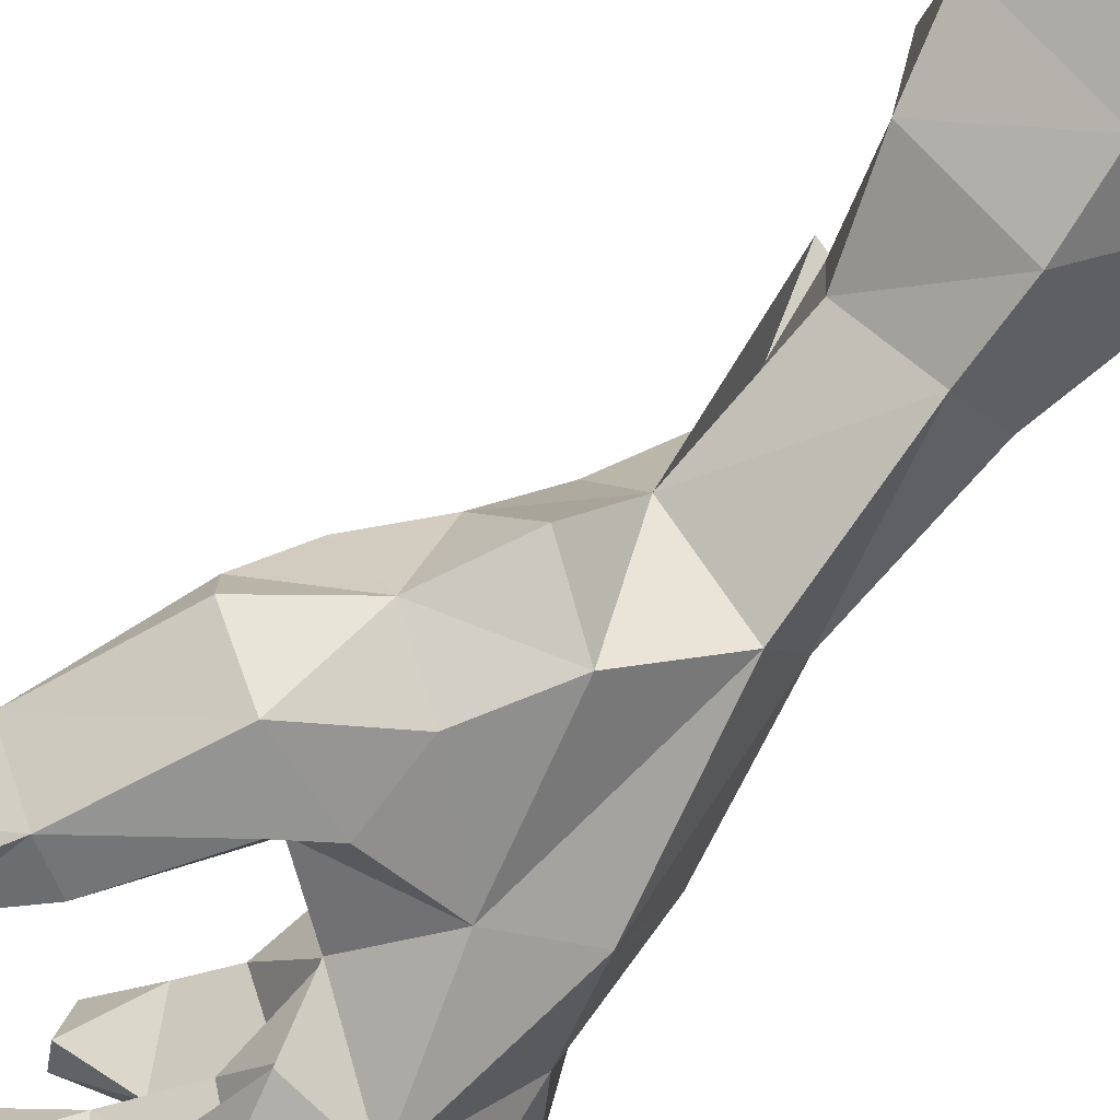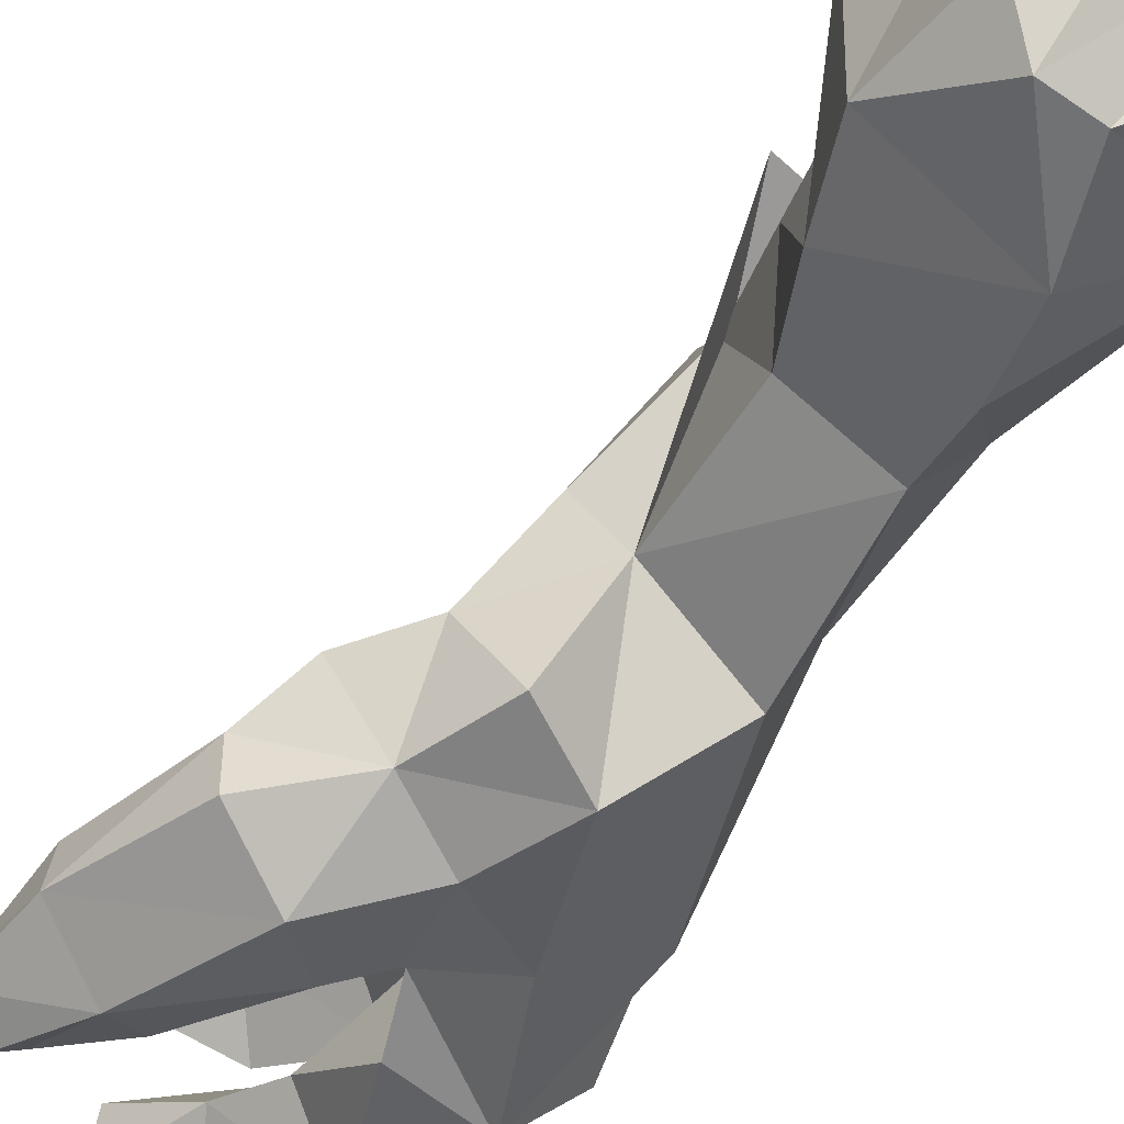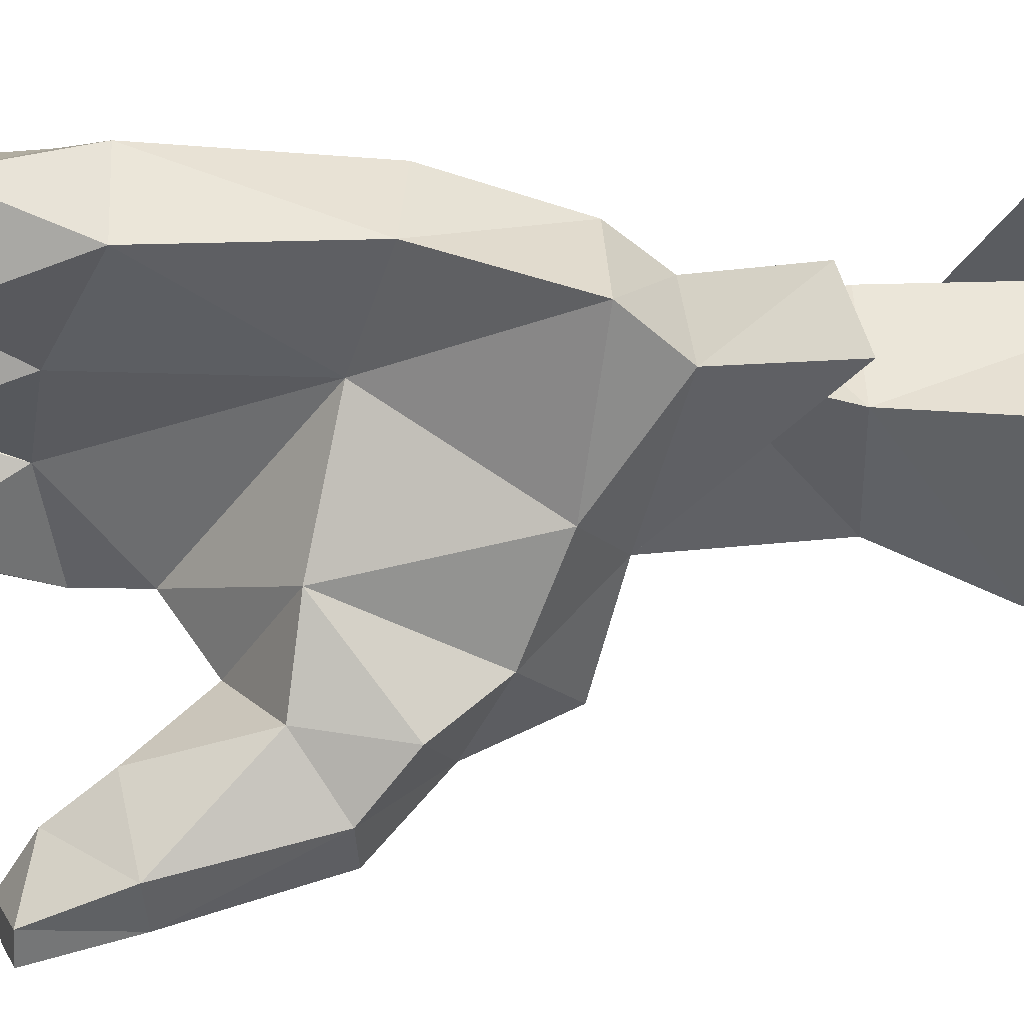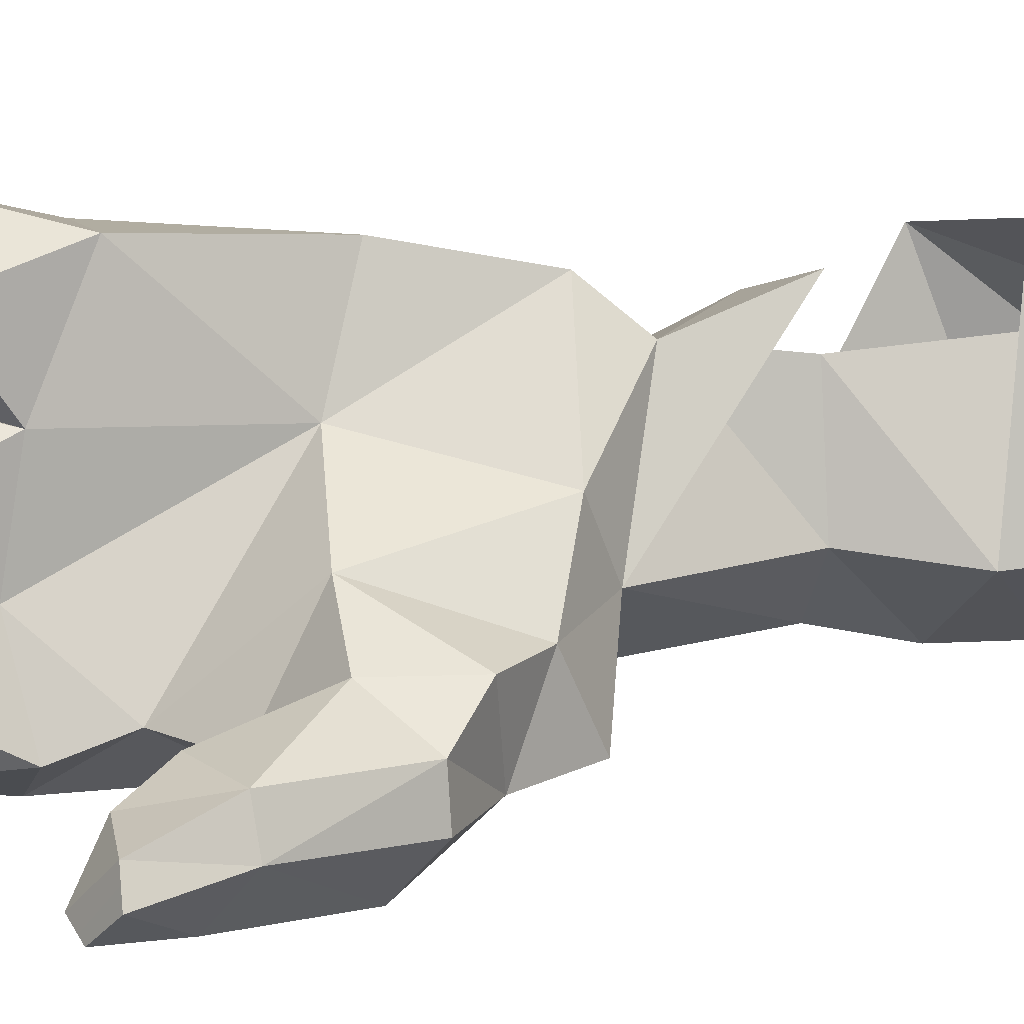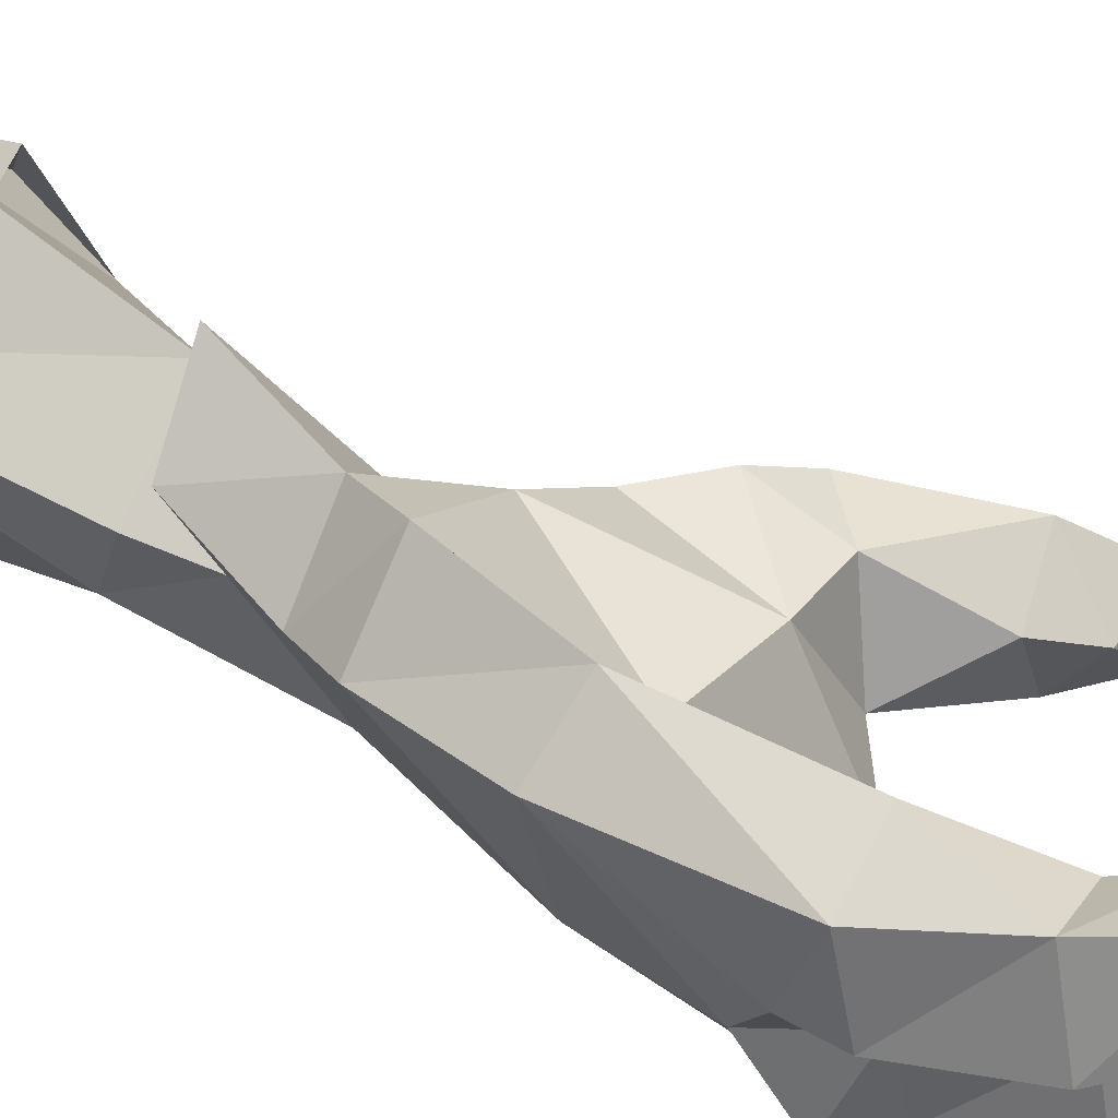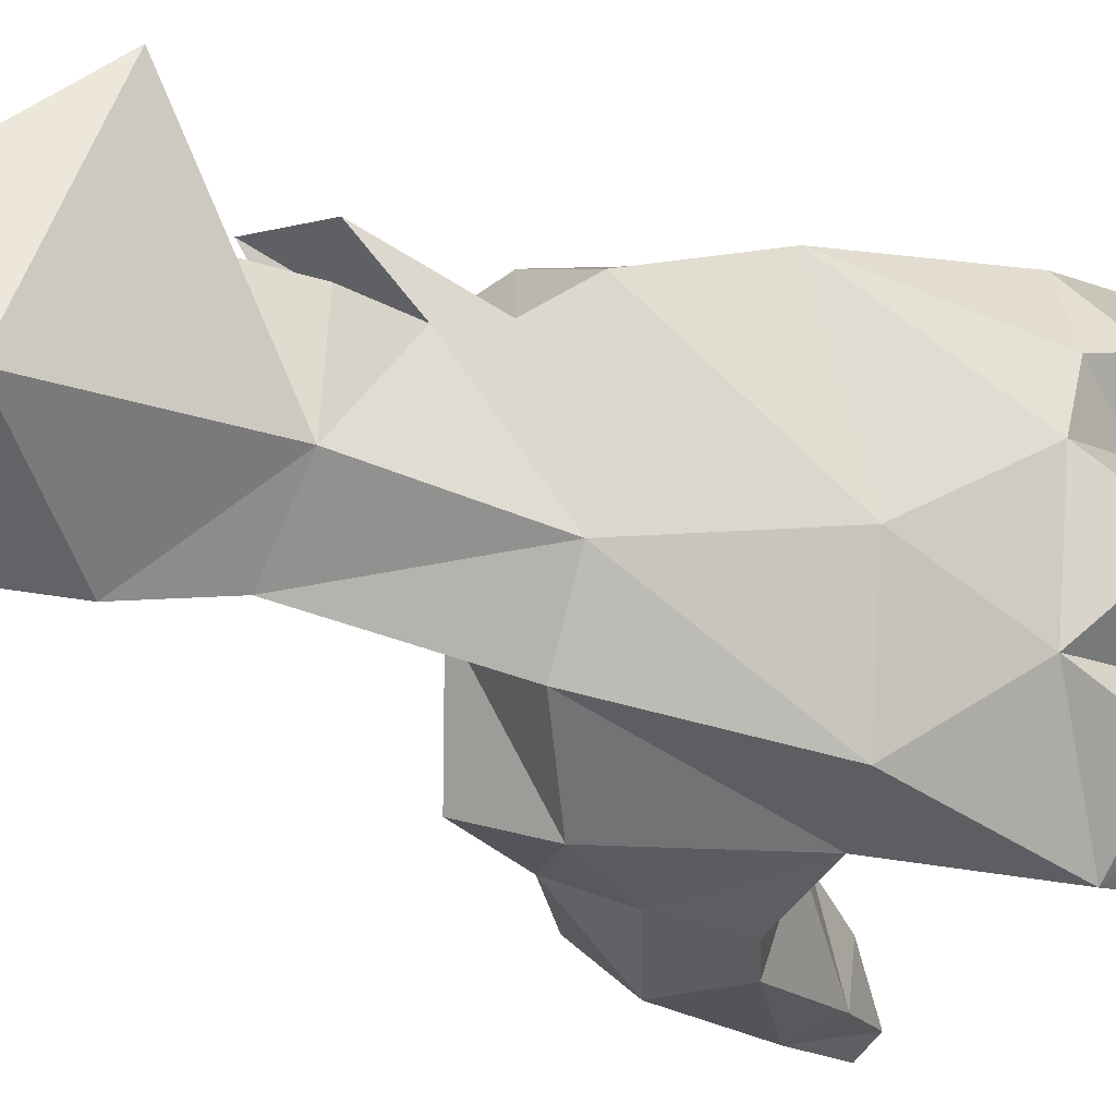
<metadata>
{"format":"obj","ext":"obj","renderer":"f3d","projection":"perspective","resolution":1024,"background":"white","views":[{"elev":-73.1,"azim":139.5,"up":"+Z"},{"elev":-42.1,"azim":150.9,"up":"+Z"},{"elev":55.6,"azim":90.2,"up":"+Z"},{"elev":8.3,"azim":70.0,"up":"+Z"},{"elev":73.8,"azim":-61.0,"up":"+Z"},{"elev":-22.2,"azim":-120.3,"up":"+Z"}]}
</metadata>
<code>
v -0.006917 0.0958 -0.03793
v 0.0204 0.1326 -0.0261
v 0.03827 0.09721 -0.00901
v -0.05113 0.107 -0.01177
v 0.002516 0.1312 -0.02976
v 0.000817 0.1624 0.04251
v 0.01888 0.1126 0.04767
v 0.03049 0.1402 -0.004888
v -0.03323 0.155 -0.0148
v -0.03336 0.1568 0.03503
v -0.0371 0.1175 0.03232
v 0.02789 0.06379 -0.01328
v -0.0123 0.06291 -0.03794
v 0.007688 0.02463 0.04003
v -0.03916 0.02839 -0.006493
v -0.03334 0.02272 0.03339
v 0.002426 0.1718 0.02407
v -0.03042 0.1683 0.01837
v -0.03714 -0.03512 -0.01271
v -0.01616 0.03061 -0.03136
v -0.02173 -0.03494 -0.0403
v -0.02982 -0.002017 0.03134
v -0.000775 -0.01535 0.04423
v 0.01187 0.02543 -0.00764
v 0.01288 -0.02971 -0.01448
v -0.03544 -0.01929 0.03428
v 0.07069 -0.1728 -0.04711
v 0.09026 -0.1468 -0.0399
v 0.05978 -0.1536 -0.03691
v 0.08816 -0.1833 -0.07255
v 0.09628 -0.1776 -0.05194
v 0.07832 -0.1853 -0.06689
v 0.05881 -0.1627 -0.07082
v 0.07428 -0.154 -0.07593
v 0.09424 -0.1452 -0.05641
v 0.07495 -0.09623 -0.03983
v 0.07571 -0.09529 -0.0579
v 0.0549 -0.1043 -0.07756
v 0.03752 -0.1246 -0.07464
v 0.02237 -0.1151 -0.07026
v -0.05685 -0.171 -0.03889
v -0.03019 -0.1686 -0.06444
v -0.04915 -0.1887 -0.03949
v -0.05478 -0.1423 -0.023
v -0.03933 -0.1036 -0.05079
v 0.004732 -0.1474 -0.04238
v -0.001439 -0.1708 -0.05149
v -0.04366 -0.1522 0.07441
v -0.0138 -0.1514 0.073
v -0.0178 -0.08525 0.07048
v -0.01383 -0.1773 -0.01422
v -0.0106 -0.09846 0.02603
v -0.01144 -0.171 0.02757
v -0.06237 -0.1412 0.02375
v -0.07244 -0.1671 0.003214
v 0.02918 -0.1303 -0.04634
v 0.05604 -0.1125 -0.02364
v 0.1008 -0.1781 -0.06291
v 0.02195 -0.04317 0.01118
v -0.007461 -0.03535 0.06138
v -0.04211 -0.03758 0.04747
v 0.04219 -0.05754 -0.02152
v -0.04478 -0.1807 -0.0188
v -0.0595 -0.1843 0.005824
v -0.05952 -0.1486 0.04683
v -0.04801 -0.1715 0.0305
v -0.06004 -0.168 0.05146
v -0.0109 -0.1159 -0.05998
v 0.02914 -0.1085 -0.003899
v -0.04813 -0.08293 0.06167
v -0.05482 -0.0972 -0.002826
v 0.006971 -0.05622 -0.06281
v 0.04677 -0.07195 -0.05572
v 0.02386 -0.08562 -0.06801
v 0.06112 -0.07947 -0.02411
v 0.03217 -0.04034 -0.05196
v -0.04918 -0.2261 0.01335
v -0.009677 -0.2445 0.04182
v -0.03053 -0.2099 0.03753
v 0.02569 -0.2558 0.03464
v 0.02163 -0.2742 0.02615
v 0.02745 -0.2591 0.01296
v 0.007819 -0.2322 0.01897
v -0.02328 -0.2593 0.02086
v -0.005692 -0.2515 -0.000866
v -0.007529 -0.205 0.01294
v -0.02685 -0.2176 -0.009611
v 0.01229 -0.2363 -0.02638
v 0.02489 -0.2705 -0.009918
v 0.02847 -0.2716 -0.03235
v 0.02062 -0.2889 -0.01893
v -0.006163 -0.2517 -0.006221
v -0.01439 -0.2714 -0.0254
v 0.00121 -0.2581 -0.04688
v -0.01591 -0.2201 -0.05545
v 0.001591 -0.2123 -0.02999
v -0.04006 -0.2269 -0.03632
v -0.02599 -0.2158 -0.01248
v -0.02627 -0.205 0.03749
v -0.04693 -0.2097 0.0622
v -0.009111 -0.2241 0.08915
v -0.02608 -0.1925 0.084
v 0.01561 -0.237 0.08173
v 0.01072 -0.2541 0.07511
v 0.01761 -0.2416 0.06188
v 0.004955 -0.2128 0.06587
v -0.02091 -0.2418 0.06982
v -0.00648 -0.2335 0.04723
v -0.004686 -0.1949 0.05928
v -0.02536 0.01691 0.05328
v 0.009244 0.0246 0.06131
v -0.001731 -0.0131 0.04086
v 0.01288 -0.02971 -0.01448
v -0.03191 -0.0187 0.03216
v -0.02982 -0.002017 0.03134
v 0.03827 0.09721 -0.00901
v 0.01888 0.1126 0.04767
v 0.02166 0.07392 0.07336
v -0.04908 0.07394 0.06727
v -0.0371 0.1175 0.03232
v -0.05113 0.107 -0.01177
v -0.03916 0.02839 -0.006493
v 0.02789 0.06379 -0.01328
v -0.000775 -0.01535 0.04423
v -0.03544 -0.01929 0.03428
f 1 2 3
f 4 5 1
f 6 7 8
f 9 4 10
f 11 6 10
f 1 12 13
f 7 12 3
f 11 14 7
f 11 15 16
f 4 13 15
f 2 17 8
f 18 5 9
f 18 9 10
f 18 6 17
f 8 17 6
f 8 3 2
f 2 18 17
f 19 20 21
f 22 16 15
f 22 14 16
f 23 24 14
f 20 25 21
f 20 15 13
f 24 13 12
f 14 24 12
f 10 4 11
f 8 7 3
f 25 24 23
f 26 22 19
f 23 14 22
f 23 22 26
f 19 22 15
f 27 28 29
f 30 31 32
f 27 33 32
f 34 32 33
f 31 27 32
f 31 35 28
f 36 35 37
f 38 39 40
f 41 42 43
f 44 45 42
f 42 46 47
f 48 49 50
f 51 52 53
f 52 49 53
f 54 44 55
f 39 34 33
f 56 33 29
f 38 35 34
f 36 57 28
f 34 58 30
f 29 57 56
f 59 23 60
f 19 21 45
f 19 61 26
f 25 59 62
f 55 44 63
f 55 63 64
f 65 66 67
f 68 56 46
f 43 63 41
f 56 40 39
f 48 65 67
f 55 64 66
f 56 69 46
f 54 70 71
f 70 48 50
f 60 26 61
f 41 44 42
f 21 25 72
f 52 50 49
f 70 65 48
f 71 44 54
f 38 73 37
f 38 74 73
f 40 74 38
f 45 71 19
f 61 71 70
f 50 61 70
f 52 60 50
f 59 52 69
f 62 59 69
f 57 69 56
f 75 57 36
f 73 36 37
f 45 21 68
f 65 70 54
f 44 71 45
f 69 52 46
f 47 46 51
f 66 54 55
f 63 44 41
f 42 45 68
f 54 66 65
f 46 52 51
f 72 25 76
f 68 21 72
f 62 76 25
f 72 74 68
f 73 72 76
f 62 73 76
f 62 69 75
f 75 69 57
f 68 74 40
f 28 57 29
f 68 40 56
f 77 78 79
f 80 81 82
f 80 82 83
f 83 78 80
f 78 84 81
f 85 83 82
f 51 86 87
f 79 83 86
f 81 85 82
f 53 79 86
f 86 51 53
f 84 87 85
f 87 83 85
f 78 81 80
f 81 84 85
f 51 87 63
f 66 79 53
f 64 87 77
f 64 79 66
f 88 89 90
f 89 91 90
f 92 93 91
f 88 92 89
f 91 94 90
f 88 90 94
f 42 47 95
f 47 51 96
f 94 97 95
f 97 92 98
f 98 88 96
f 98 96 51
f 95 88 94
f 91 93 94
f 92 91 89
f 98 51 63
f 95 47 96
f 43 95 97
f 98 43 97
f 53 99 66
f 100 101 102
f 103 104 105
f 103 105 106
f 106 101 103
f 101 107 104
f 108 106 105
f 102 106 109
f 104 108 105
f 49 102 109
f 109 53 49
f 108 100 99
f 109 108 99
f 109 99 53
f 48 102 49
f 66 100 67
f 67 102 48
f 104 107 108
f 101 104 103
f 110 111 112
f 112 111 113
f 114 115 110
f 114 110 112
f 116 117 118
f 117 119 118
f 120 121 119
f 119 121 122
f 116 118 123
f 110 124 111
f 124 113 111
f 125 110 115
f 125 124 110
f 1 5 2
f 4 9 5
f 11 7 6
f 1 3 12
f 7 14 12
f 11 16 14
f 11 4 15
f 4 1 13
f 18 2 5
f 18 10 6
f 19 15 20
f 20 24 25
f 24 20 13
f 27 31 28
f 30 58 31
f 27 29 33
f 34 30 32
f 31 58 35
f 36 28 35
f 42 68 46
f 39 38 34
f 56 39 33
f 38 37 35
f 34 35 58
f 59 25 23
f 60 23 26
f 61 19 71
f 50 60 61
f 52 59 60
f 73 75 36
f 73 74 72
f 62 75 73
f 77 84 78
f 79 78 83
f 84 77 87
f 87 86 83
f 64 63 87
f 64 77 79
f 94 93 97
f 97 93 92
f 98 92 88
f 95 96 88
f 43 42 95
f 98 63 43
f 100 107 101
f 102 101 106
f 108 107 100
f 109 106 108
f 66 99 100
f 67 100 102
f 117 120 119

</code>
